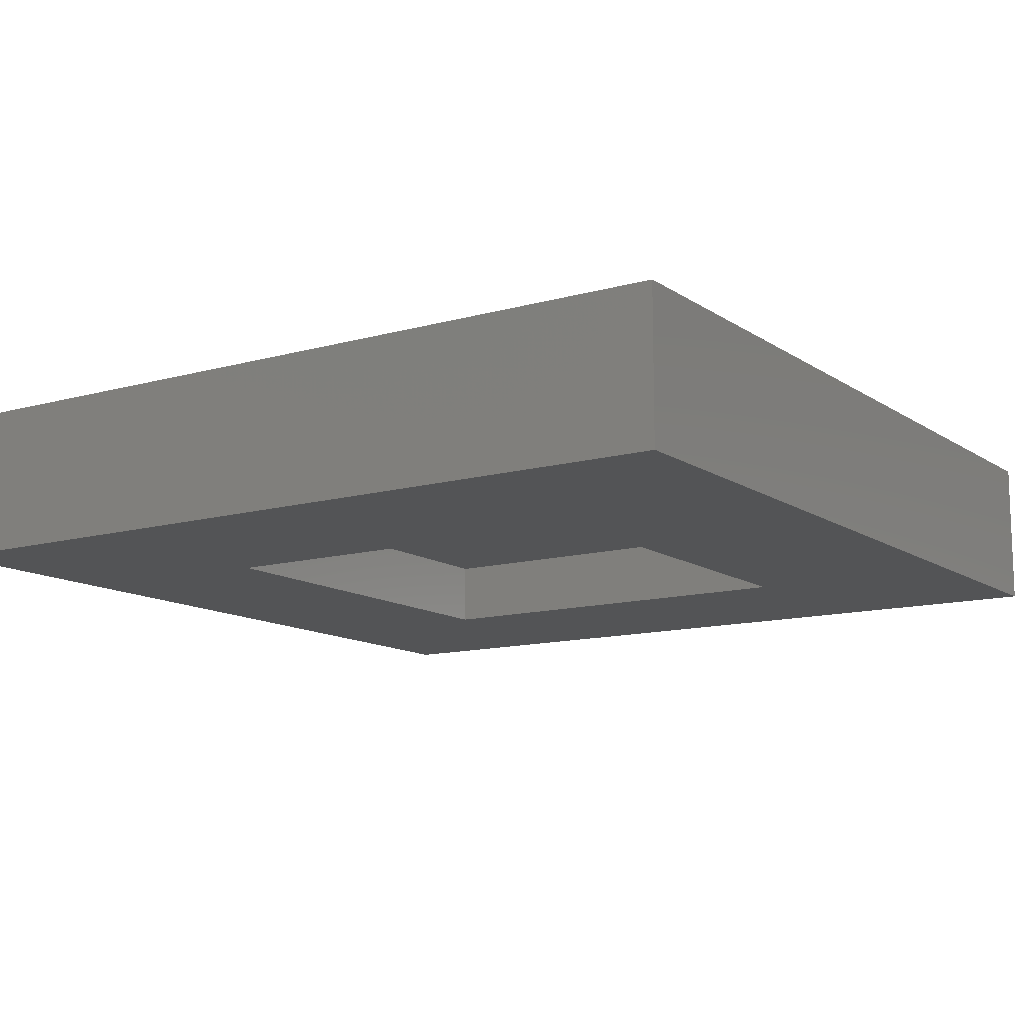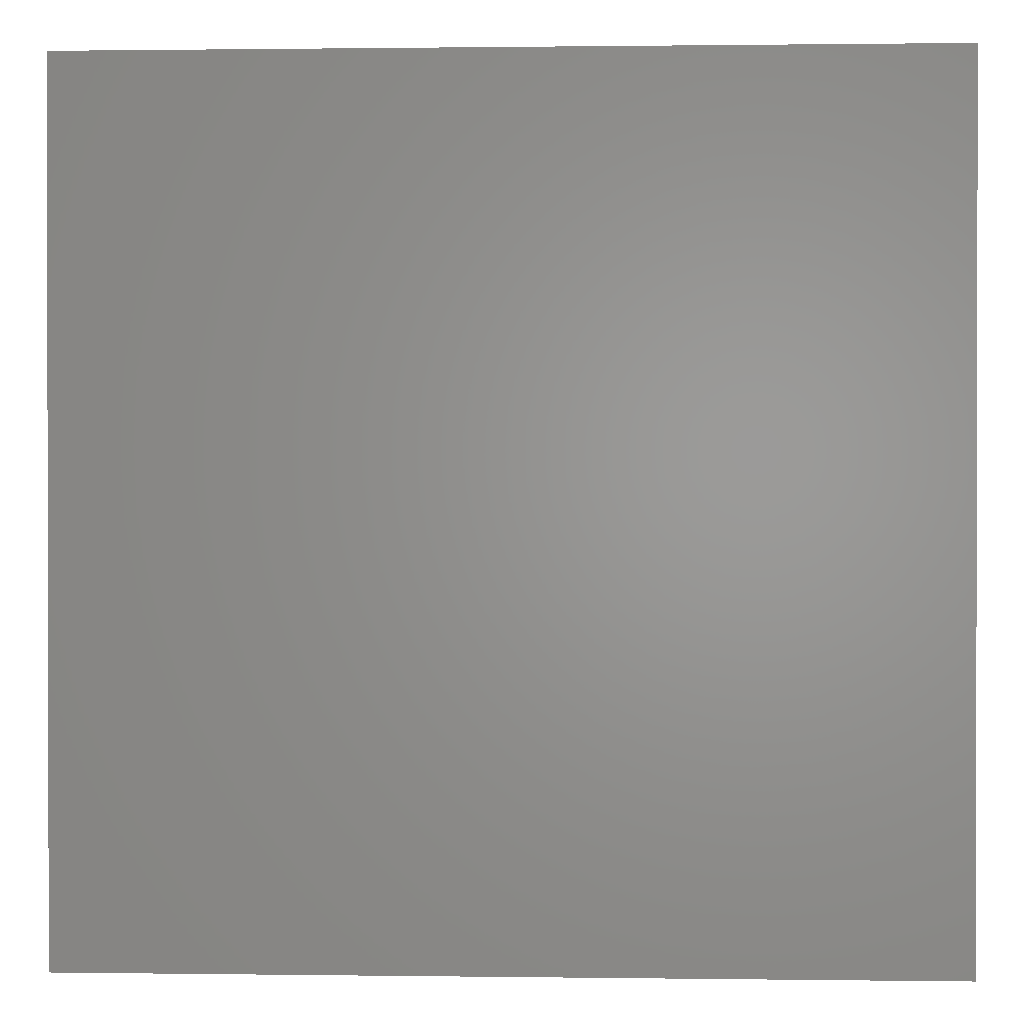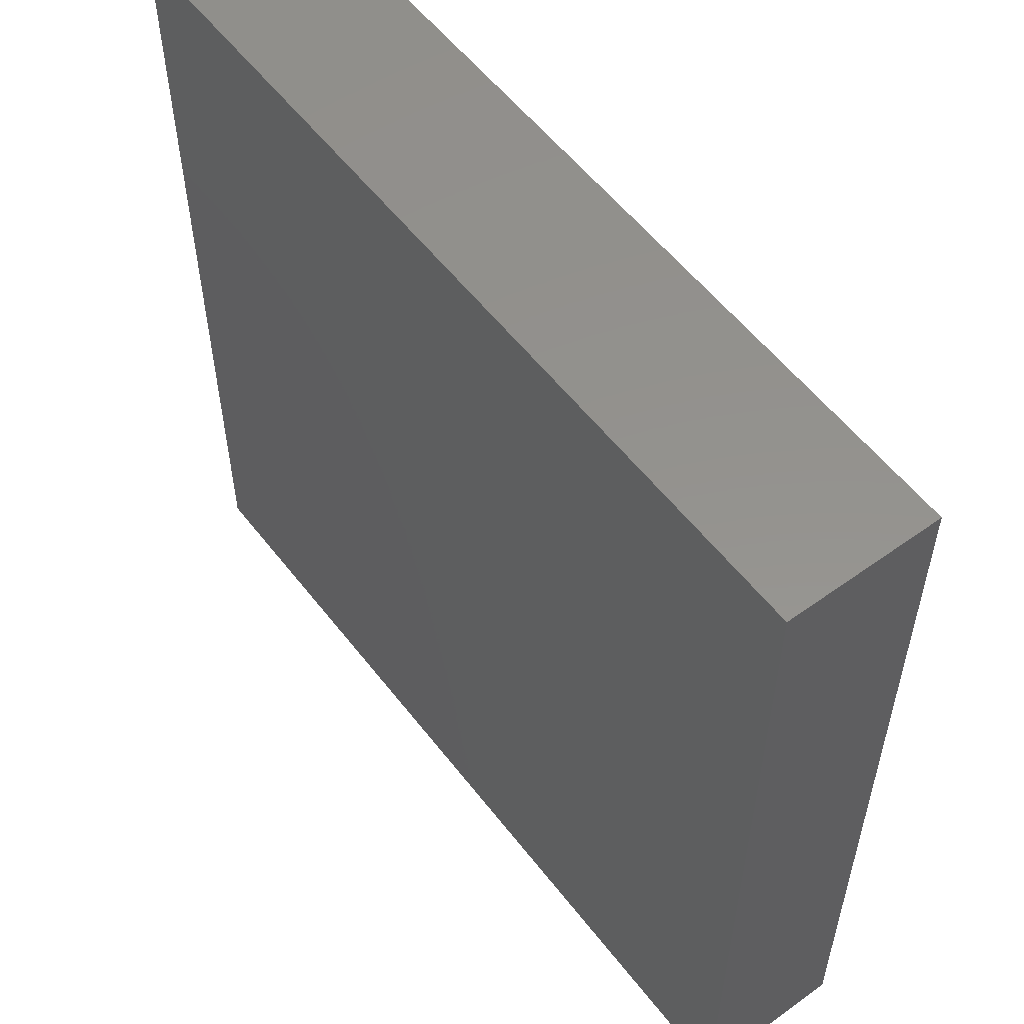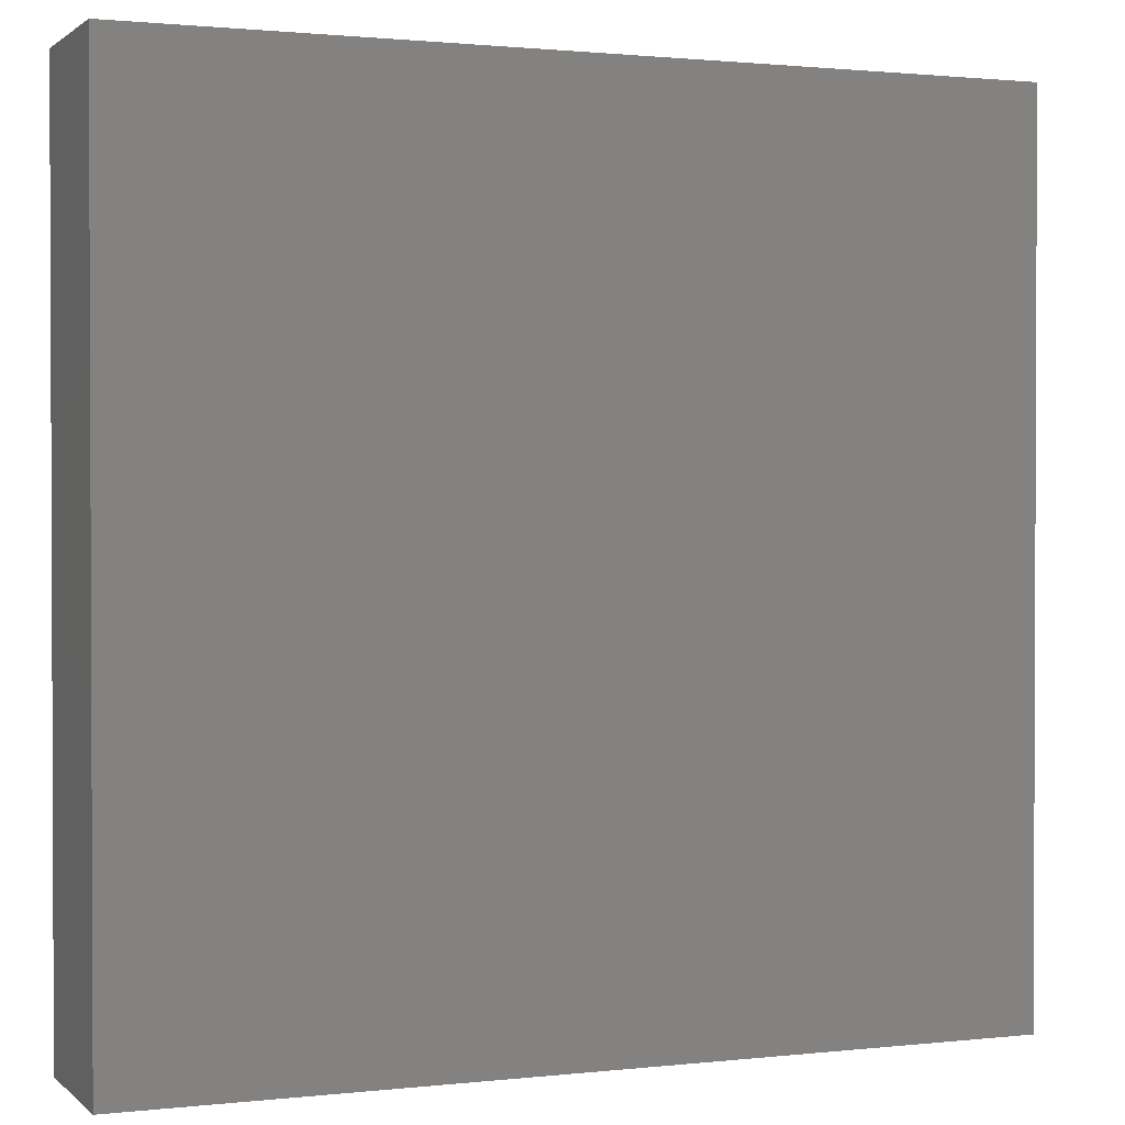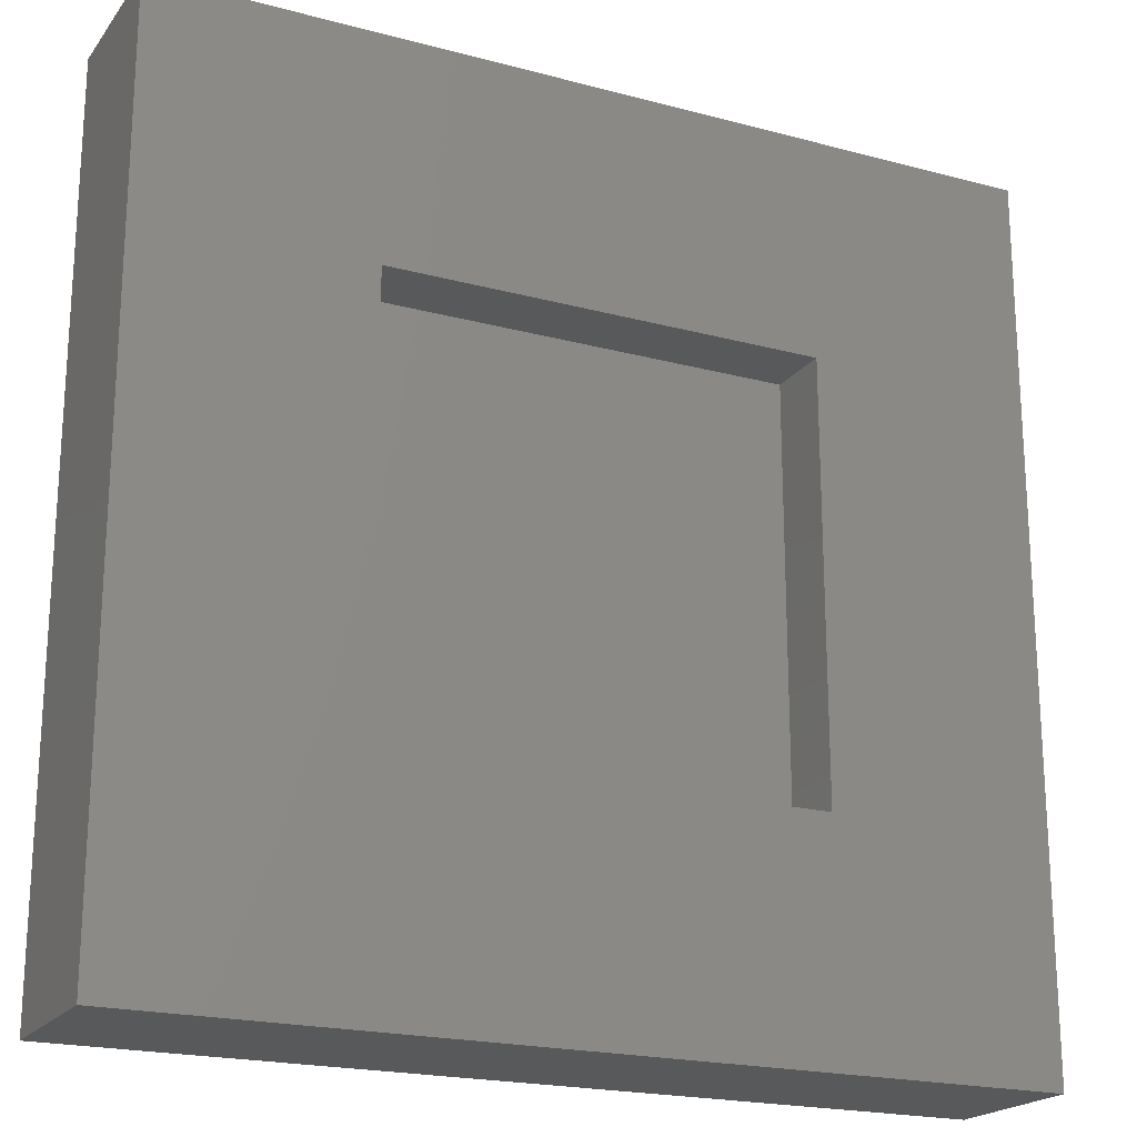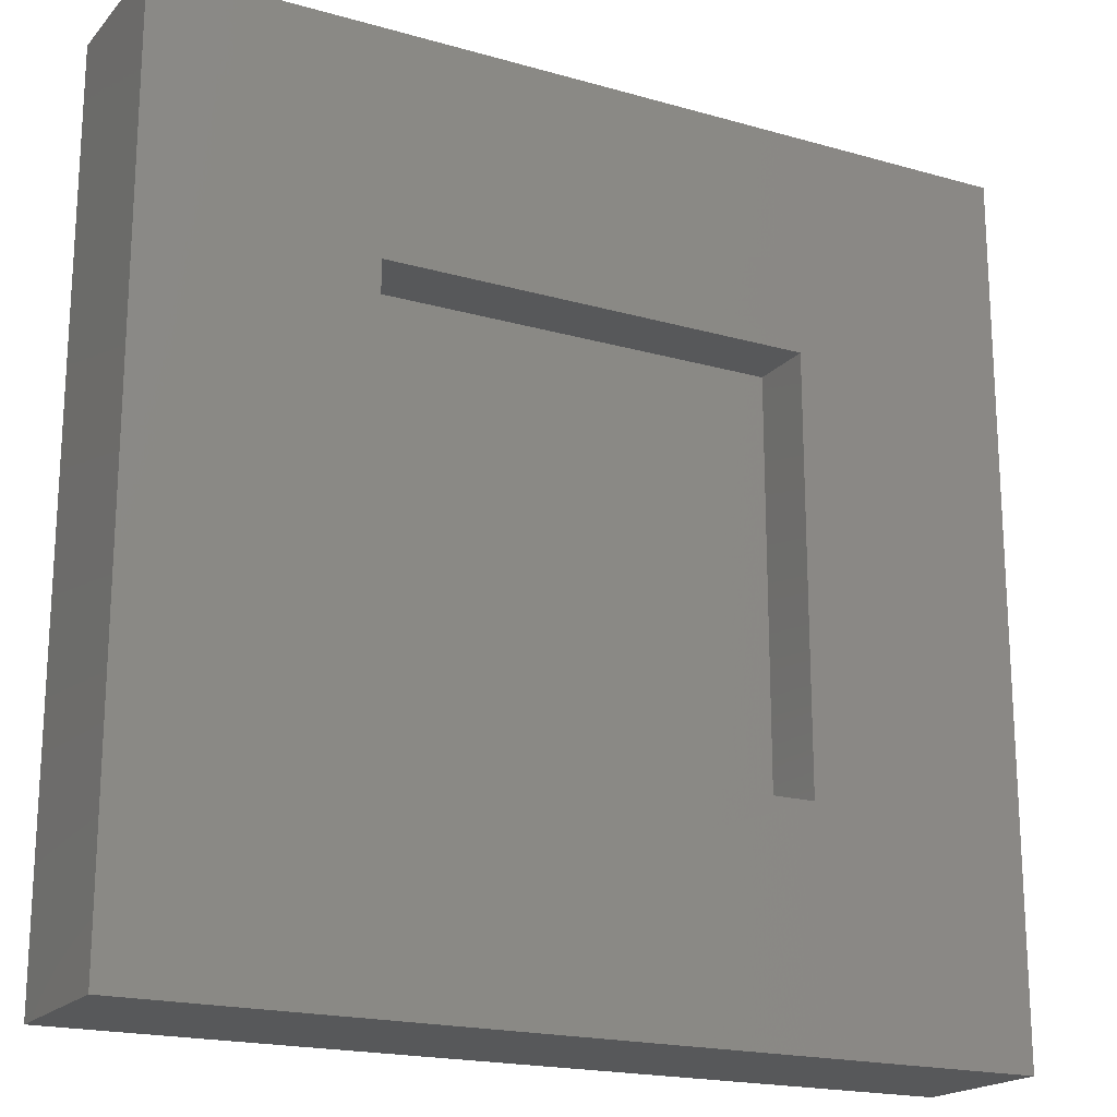
<metadata>
{"format":"stl","ext":"stl","renderer":"f3d","projection":"perspective","resolution":1024,"background":"white","views":[{"elev":-12.3,"azim":33.5,"up":"+Z"},{"elev":0.7,"azim":2.8,"up":"+Y"},{"elev":55.8,"azim":52.9,"up":"+Y"},{"elev":1.3,"azim":-22.1,"up":"+Y"},{"elev":-20.4,"azim":154.0,"up":"+Y"},{"elev":-19.1,"azim":151.7,"up":"+Y"}]}
</metadata>
<code>
# stl→obj: 16 verts, 28 faces
v -18.5 -18.5 1
v -18.5 -1.5 4
v -18.5 -1.5 1
v -18.5 -18.5 4
v -1.5 -18.5 4
v -1.5 -1.5 4
v -1.5 -1.5 1
v -1.5 -18.5 1
v -5.85 -14.15 1
v -14.15 -14.15 1
v -14.15 -5.85 1
v -5.85 -5.85 1
v -14.15 -14.15 2.29
v -14.15 -5.85 2.29
v -5.85 -5.85 2.29
v -5.85 -14.15 2.29
f 1 2 3
f 2 1 4
f 2 5 6
f 5 2 4
f 5 7 6
f 7 5 8
f 7 2 6
f 2 7 3
f 8 9 7
f 8 10 9
f 10 1 11
f 1 10 8
f 12 7 9
f 11 7 12
f 11 3 7
f 3 11 1
f 1 5 4
f 5 1 8
f 13 11 14
f 11 13 10
f 13 15 16
f 15 13 14
f 9 15 12
f 15 9 16
f 11 15 14
f 15 11 12
f 9 13 16
f 13 9 10

</code>
